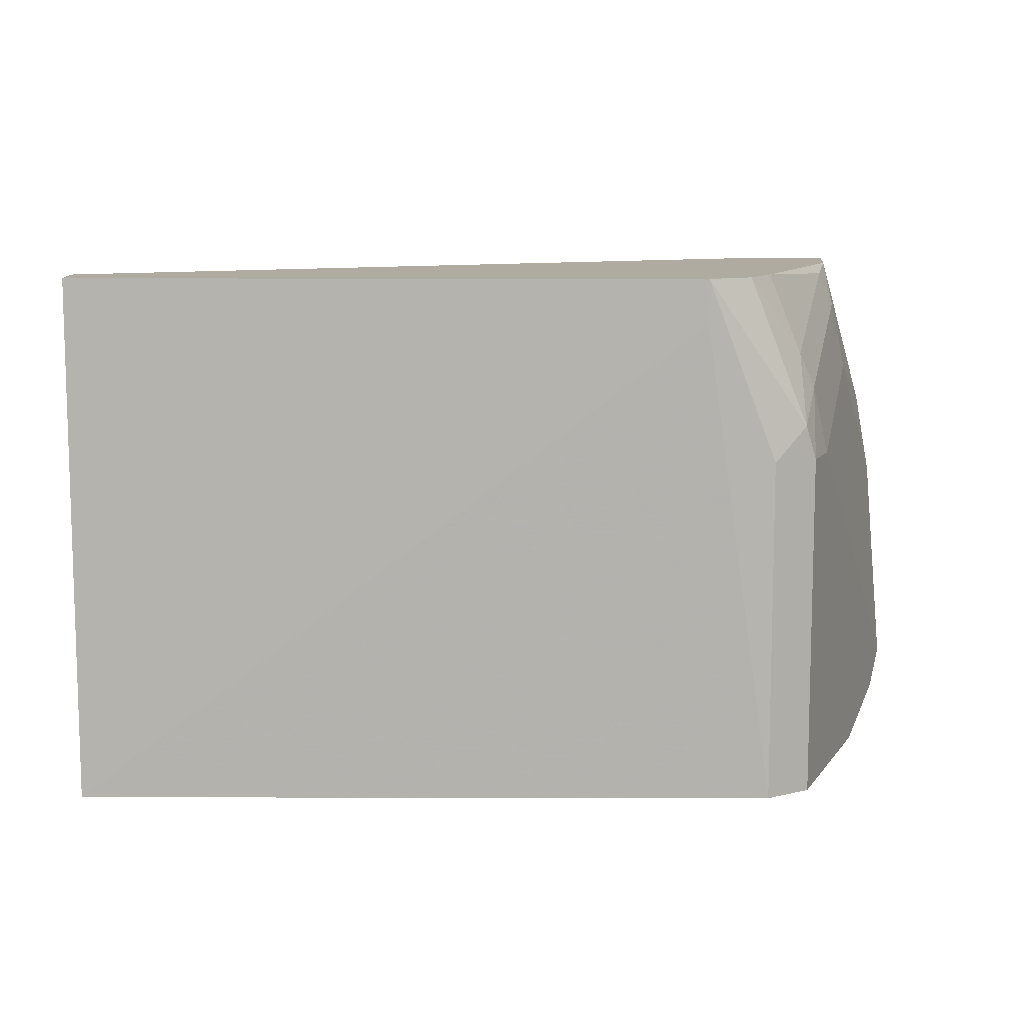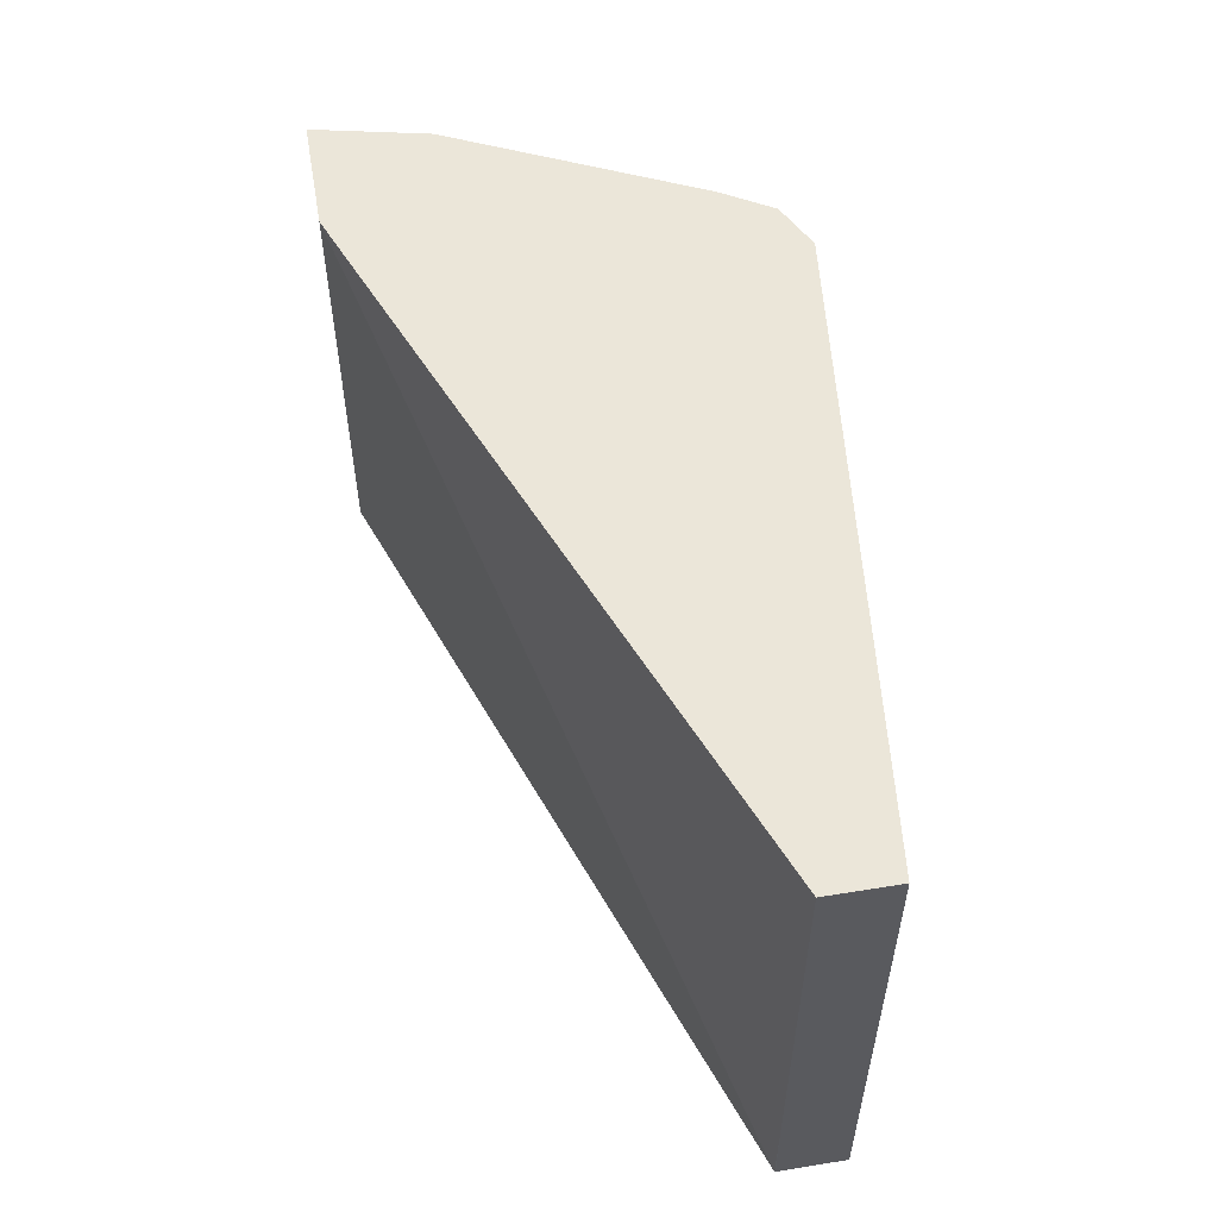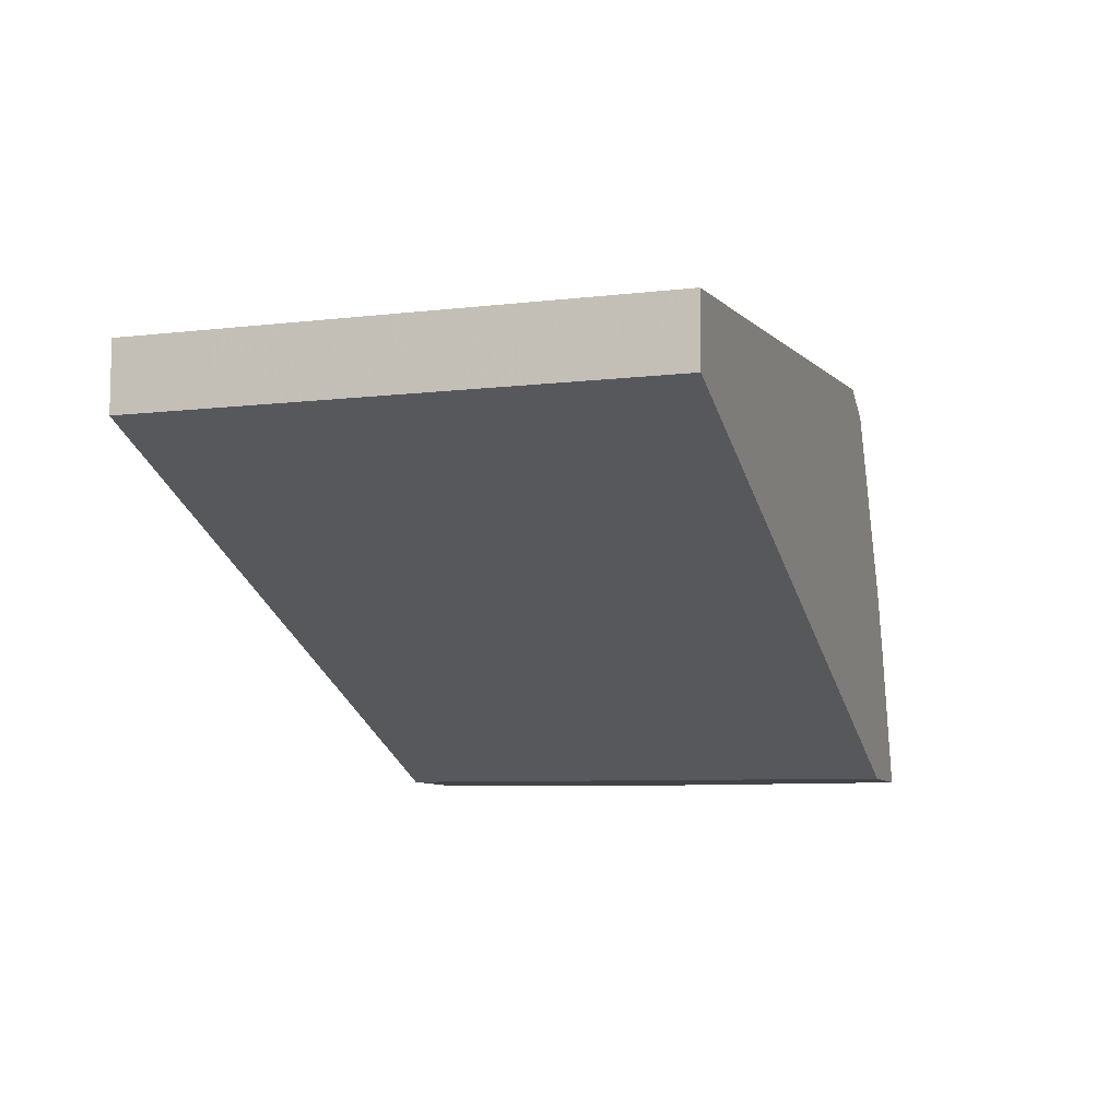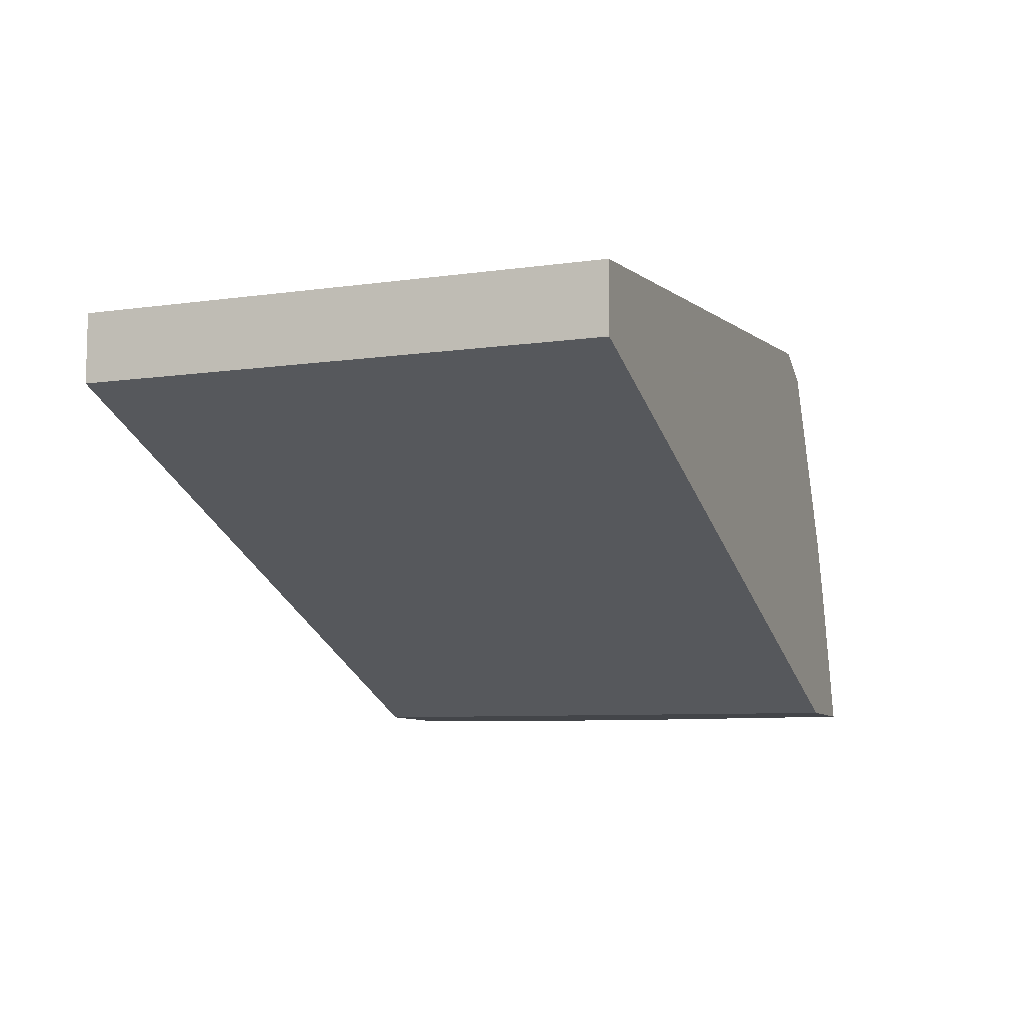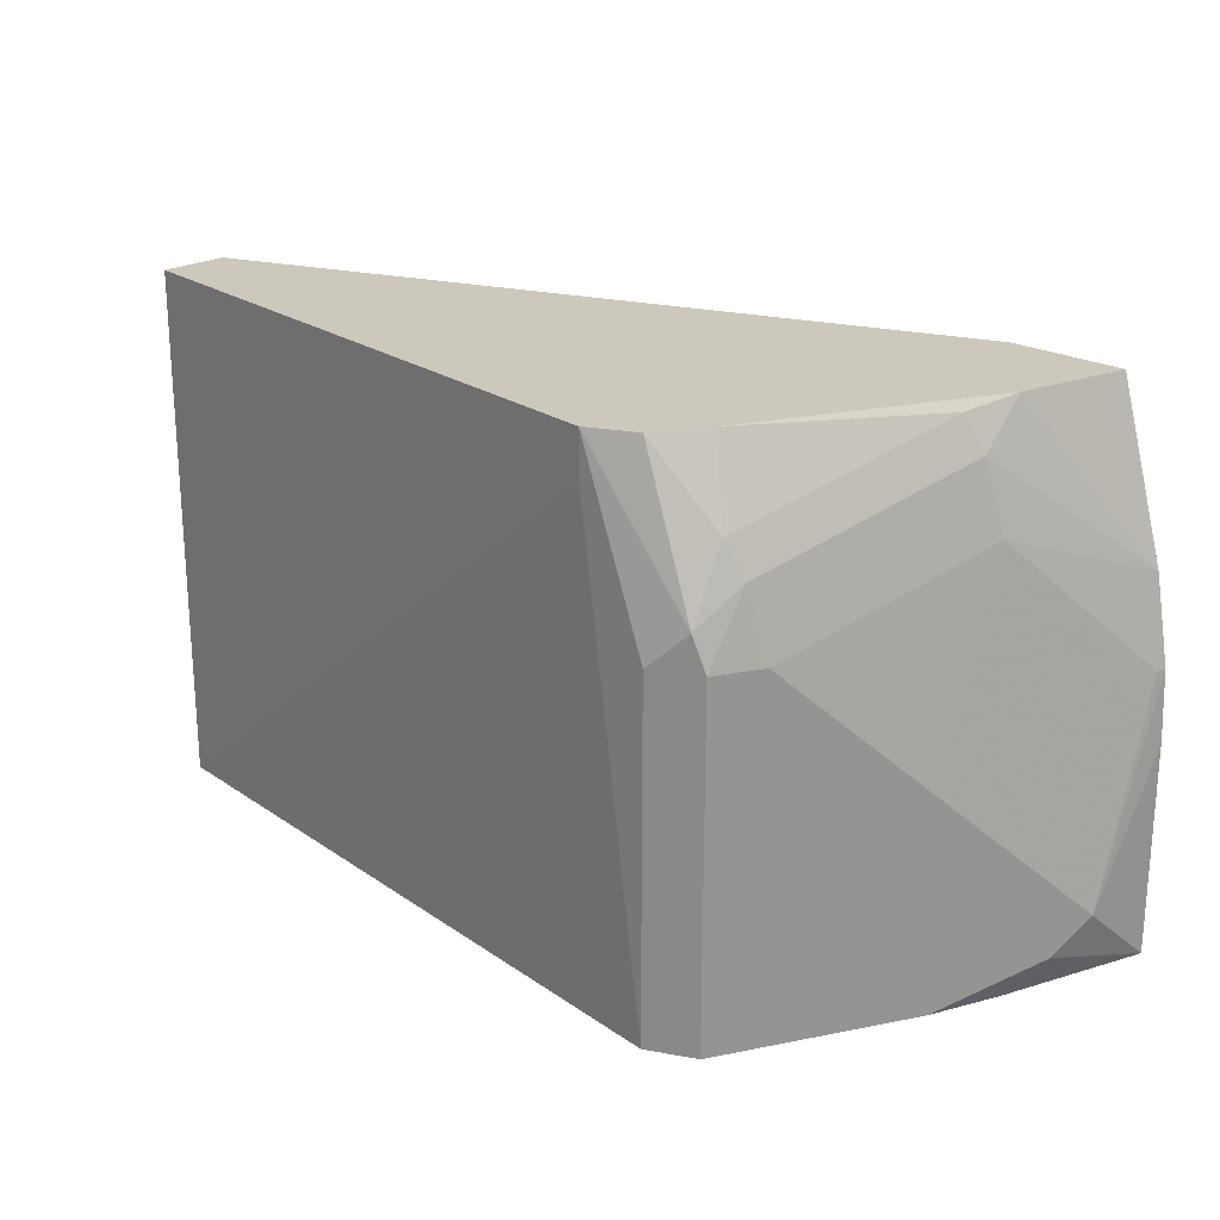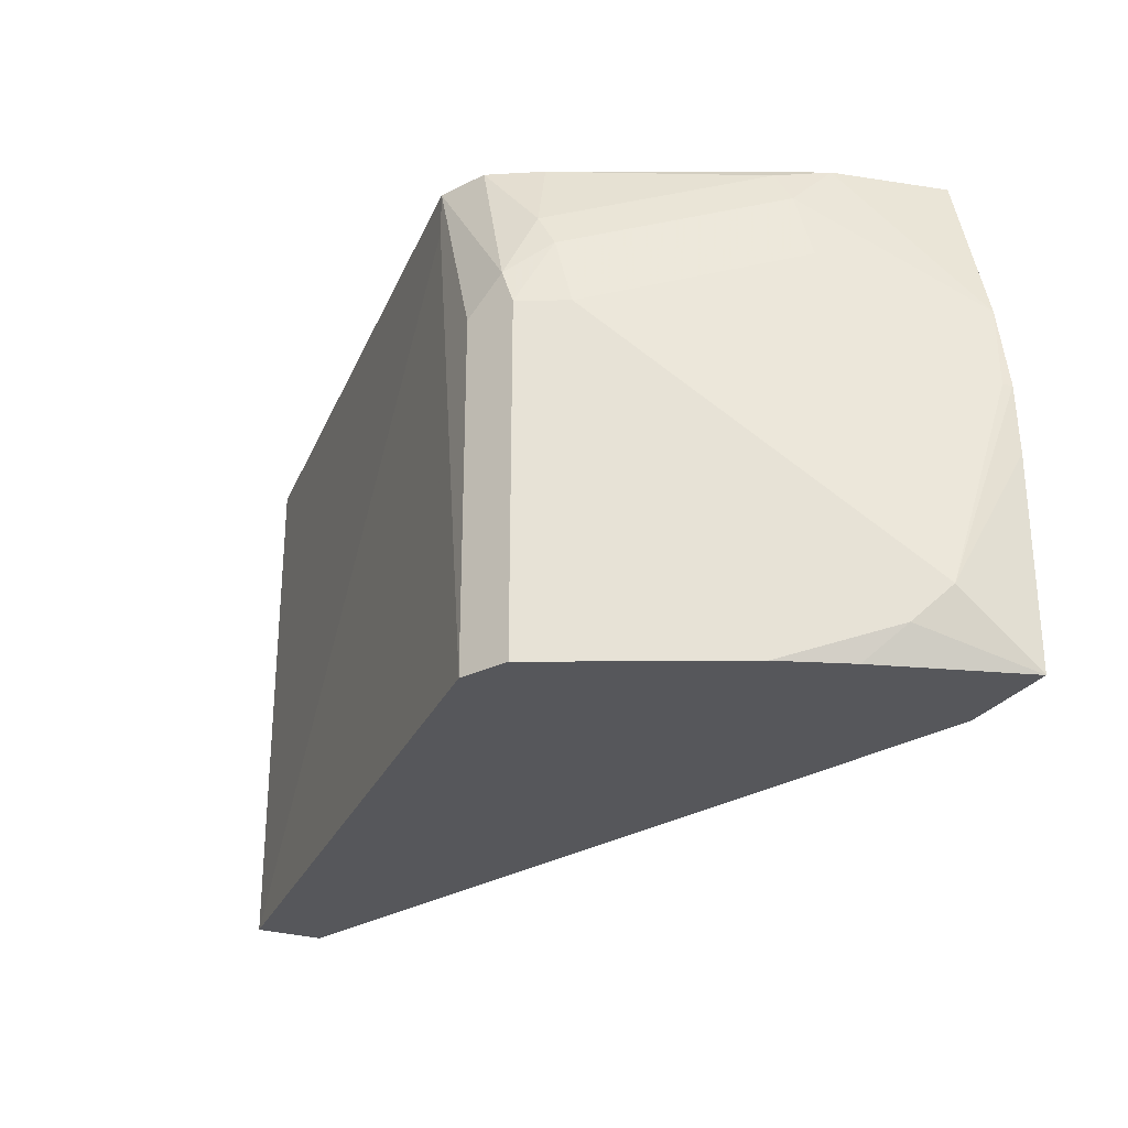
<metadata>
{"format":"obj","ext":"obj","renderer":"f3d","projection":"perspective","resolution":1024,"background":"white","views":[{"elev":9.8,"azim":174.6,"up":"+Z"},{"elev":55.3,"azim":80.3,"up":"+Z"},{"elev":-8.4,"azim":107.8,"up":"+Y"},{"elev":-8.7,"azim":110.9,"up":"+Y"},{"elev":22.2,"azim":-135.8,"up":"+Z"},{"elev":-27.2,"azim":-115.9,"up":"+Z"}]}
</metadata>
<code>
v -0.1377 0.8941 -0.01958
v -0.1377 0.8941 0.1317
v -0.1377 0.8745 -0.01958
v -0.3378 0.914 -0.01958
v -0.3179 0.914 0.1192
v -0.1377 0.8742 0.1317
v -0.3179 0.914 0.1317
v -0.1377 0.8742 -0.001393
v -0.1377 0.8742 -0.01958
v -0.351 0.9073 -0.01958
v -0.3378 0.914 0.07946
v -0.3464 0.792 0.1317
v -0.3477 0.909 0.0894
v -0.3311 0.9073 0.1317
v -0.3689 0.792 -0.01958
v -0.3511 0.9071 -0.01958
v -0.351 0.9073 0.07946
v -0.3797 0.792 0.1317
v -0.3527 0.8966 0.09934
v -0.3477 0.899 0.1093
v -0.3396 0.8932 0.1317
v -0.3987 0.792 -0.01958
v -0.3643 0.8808 -0.01958
v -0.3643 0.8808 0.03975
v -0.3576 0.8941 0.07946
v -0.3725 0.8245 0.1317
v -0.3935 0.792 0.08408
v -0.3775 0.8345 0.09934
v -0.3725 0.837 0.1192
v -0.3676 0.8394 0.1291
v -0.3987 0.792 0.03975
v -0.3973 0.8146 1.36e-05
v -0.3924 0.8246 -0.009923
v -0.3852 0.8342 -0.01958
v -0.371 0.8674 -0.01958
v -0.3775 0.8543 0.03975
v -0.3973 0.7948 0.0596
v -0.398 0.792 0.0596
v -0.3776 0.8541 -0.01958
f 22 31 32
f 21 30 26
f 20 30 21
f 20 29 30
f 19 29 20
f 19 28 29
f 19 25 28
f 18 26 27
f 16 23 24
f 17 24 36
f 16 24 17
f 14 20 21
f 13 20 14
f 13 19 20
f 13 17 19
f 17 25 19
f 22 32 33
f 33 39 34
f 23 35 24
f 12 22 15
f 33 35 39
f 32 36 33
f 32 38 37
f 31 38 32
f 28 32 37
f 28 36 32
f 27 29 28
f 27 37 38
f 27 28 37
f 26 29 27
f 26 30 29
f 25 36 28
f 24 33 36
f 24 35 33
f 22 33 34
f 12 31 22
f 17 36 25
f 12 27 38
f 1 7 2
f 1 5 7
f 1 4 5
f 1 10 4
f 1 16 10
f 1 23 16
f 1 35 23
f 2 7 14
f 1 39 35
f 1 22 34
f 1 9 15
f 1 3 9
f 1 8 3
f 1 6 8
f 1 2 6
f 12 38 31
f 1 34 39
f 2 14 21
f 1 15 22
f 2 26 18
f 12 18 27
f 2 21 26
f 11 17 13
f 10 16 17
f 8 12 9
f 7 13 14
f 7 11 13
f 6 12 8
f 9 12 15
f 4 7 5
f 4 11 7
f 4 17 11
f 2 18 12
f 4 10 17
f 3 8 9
f 2 12 6

</code>
